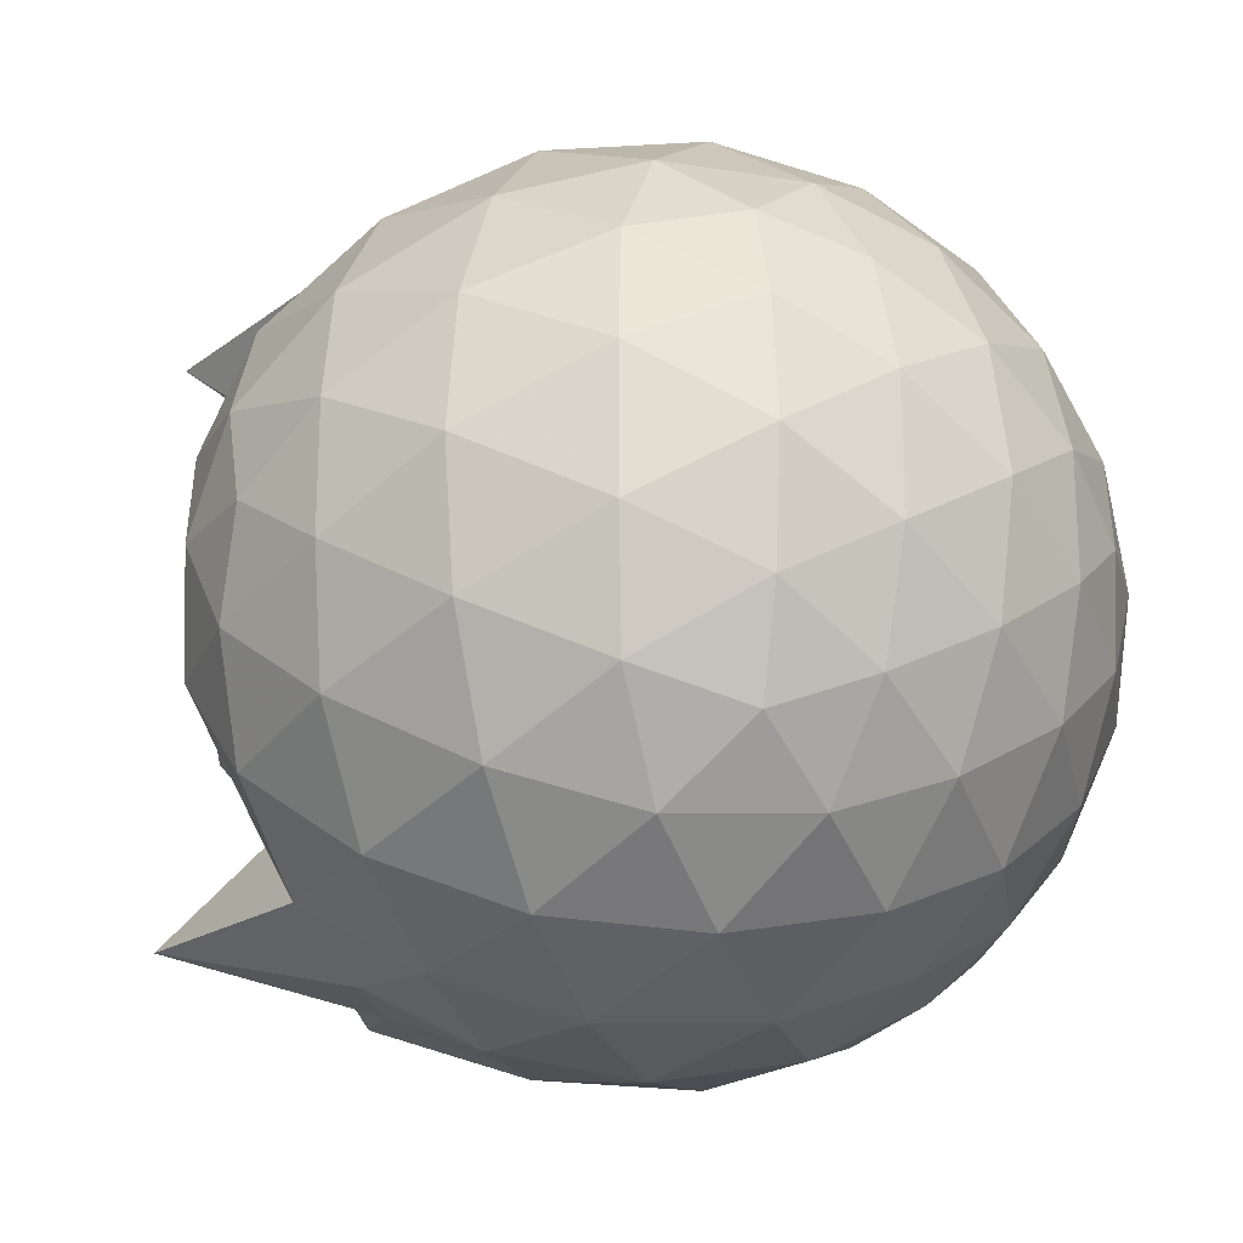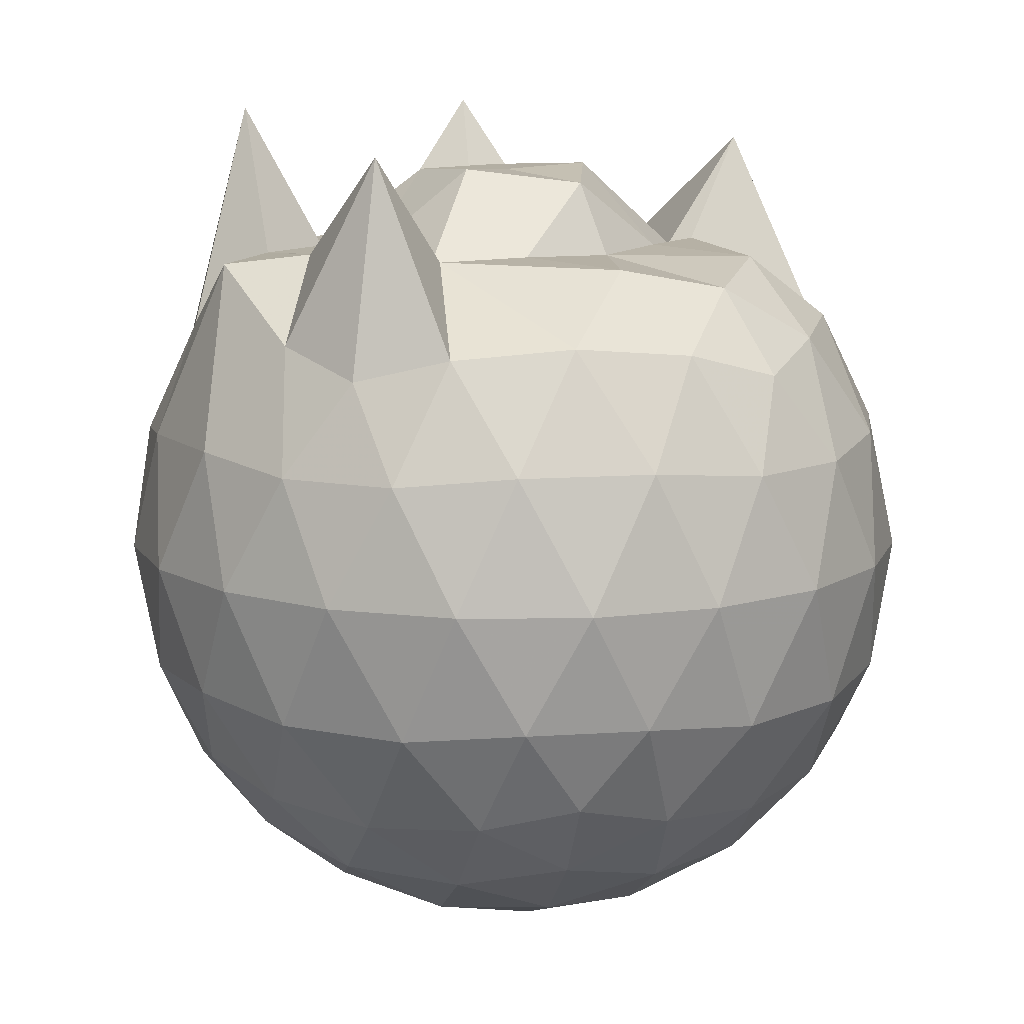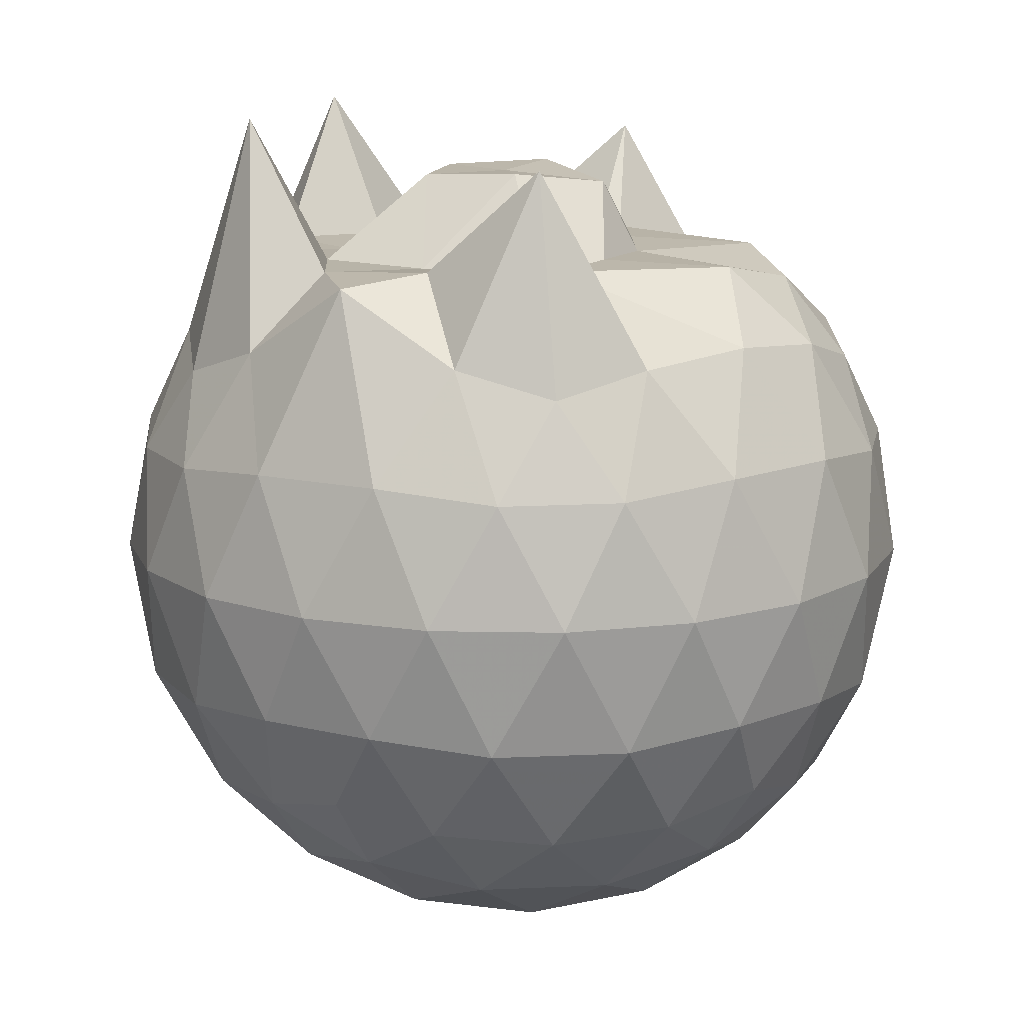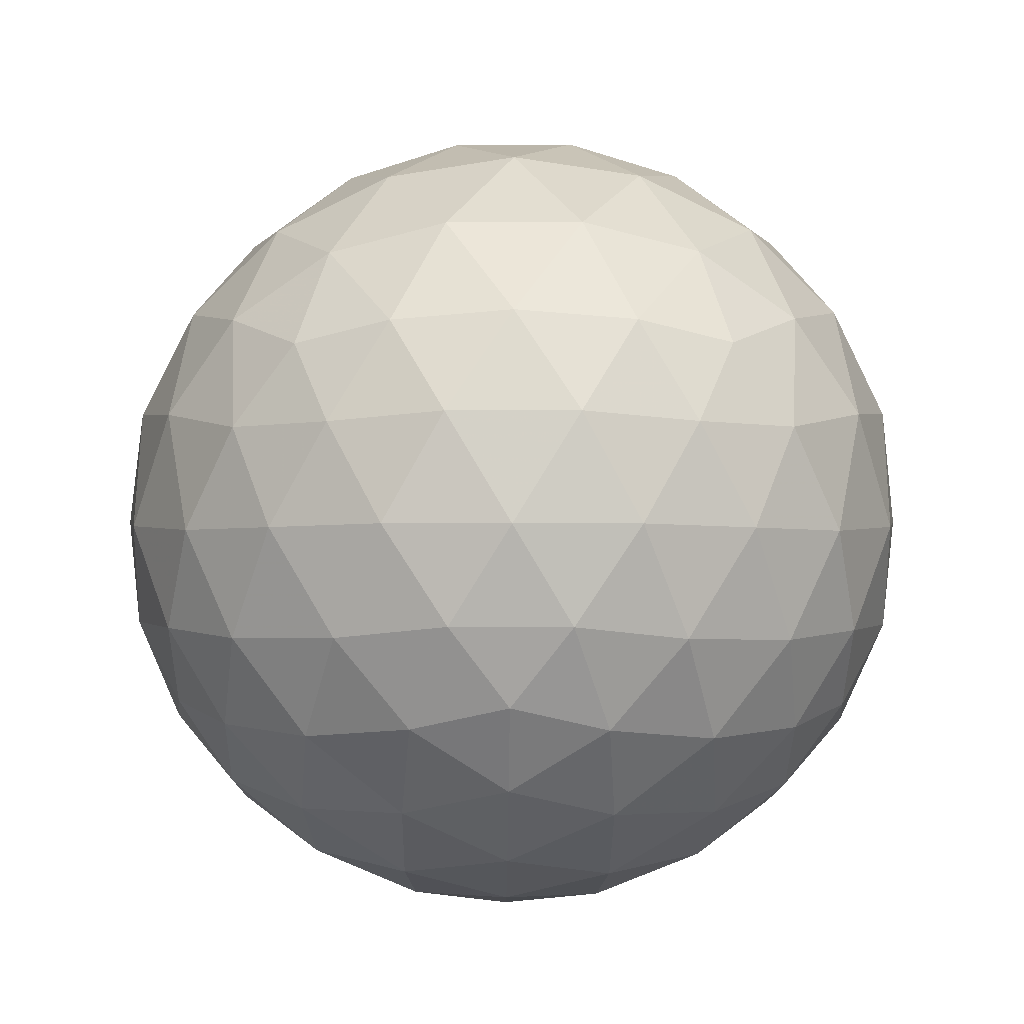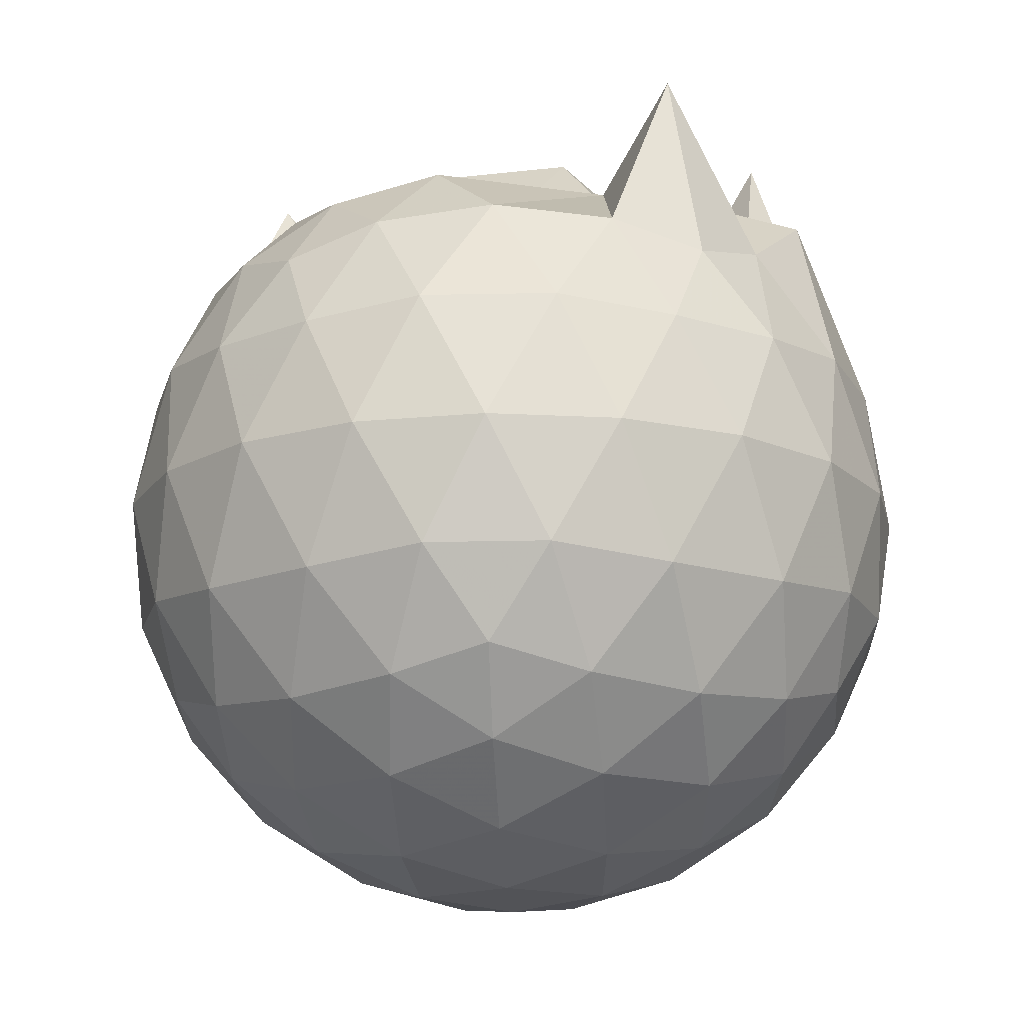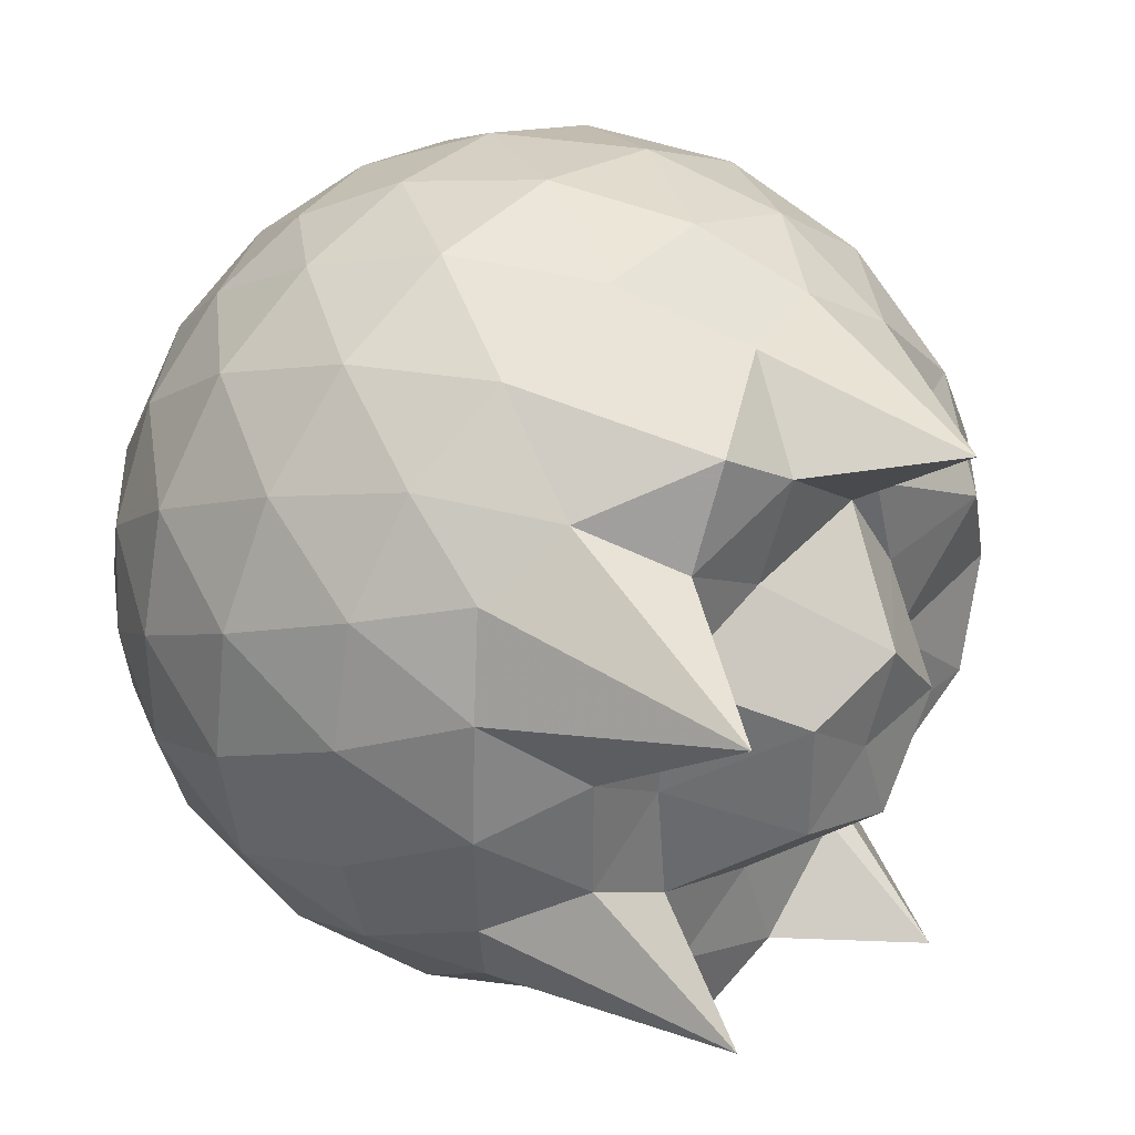
<metadata>
{"format":"obj","ext":"obj","renderer":"f3d","projection":"perspective","resolution":1024,"background":"white","views":[{"elev":-21.5,"azim":111.8,"up":"+Y"},{"elev":11.1,"azim":43.5,"up":"+Z"},{"elev":13.1,"azim":10.9,"up":"+Z"},{"elev":-65.0,"azim":17.6,"up":"+Z"},{"elev":-16.1,"azim":129.3,"up":"+Z"},{"elev":36.1,"azim":-45.6,"up":"+Y"}]}
</metadata>
<code>
v -1.5 -0.01602 1.176
v -1.487 -0.01613 -0.7504
v -0.6316 -0.01587 0.7295
v -0.6994 0.2077 0.7924
v -0.8401 0.4502 0.8182
v -1.038 0.6548 0.7932
v -1.227 0.7816 0.7372
v -1.462 0.7785 0.7998
v -1.74 0.7228 0.9695
v -1.993 0.6094 0.7944
v -2.179 0.4749 0.726
v -2.256 0.2561 0.79
v -2.288 -0.01623 0.8127
v -2.257 -0.2888 0.7899
v -2.178 -0.5072 0.723
v -1.993 -0.6415 0.7952
v -1.74 -0.7555 0.9699
v -1.462 -0.8102 0.8001
v -1.227 -0.8137 0.7377
v -1.038 -0.6869 0.7923
v -0.8396 -0.4824 0.8174
v -0.699 -0.24 0.7925
v -0.5498 0.1266 0.5175
v -0.6451 0.3947 0.5451
v -0.8332 0.6477 0.5446
v -1.062 0.818 0.5169
v -1.338 0.9035 0.5171
v -1.625 0.8941 0.5442
v -1.925 0.7953 0.5419
v -2.157 0.6331 0.5147
v -2.329 0.4036 0.5131
v -2.407 0.1373 0.5399
v -2.407 -0.1698 0.5402
v -2.329 -0.4356 0.5127
v -2.157 -0.6653 0.5142
v -1.925 -0.8275 0.5417
v -1.625 -0.9263 0.5437
v -1.338 -0.9357 0.5165
v -1.062 -0.8502 0.5177
v -0.8331 -0.6799 0.5451
v -0.645 -0.4269 0.5458
v -0.5497 -0.1589 0.518
v -0.5427 0.2867 0.2356
v -0.6843 0.5595 0.2353
v -0.9049 0.7752 0.2352
v -1.182 0.9123 0.2352
v -1.489 0.9574 0.2355
v -1.794 0.9066 0.2355
v -2.068 0.7657 0.2337
v -2.286 0.5506 0.2346
v -2.425 0.28 0.2331
v -2.47 -0.01621 0.2349
v -2.425 -0.3122 0.2329
v -2.286 -0.5829 0.2349
v -2.068 -0.7979 0.2336
v -1.794 -0.9388 0.2354
v -1.489 -0.9896 0.2354
v -1.182 -0.9446 0.2351
v -0.9049 -0.8074 0.2351
v -0.6843 -0.5917 0.2353
v -0.5428 -0.319 0.2354
v -0.4941 -0.01616 0.2352
v -0.6395 0.4139 -0.04825
v -0.8109 0.6453 -0.04766
v -1.049 0.8063 -0.07529
v -1.352 0.9011 -0.07478
v -1.641 0.9045 -0.04683
v -1.915 0.814 -0.04626
v -2.142 0.6412 -0.0732
v -2.329 0.3896 -0.07407
v -2.42 0.1247 -0.04387
v -2.421 -0.1568 -0.04379
v -2.329 -0.4218 -0.07403
v -2.142 -0.6735 -0.0732
v -1.915 -0.8462 -0.04628
v -1.641 -0.9367 -0.04686
v -1.352 -0.9334 -0.07478
v -1.049 -0.8386 -0.07535
v -0.8108 -0.6776 -0.0476
v -0.6395 -0.4461 -0.04829
v -0.5559 -0.1737 -0.07624
v -0.5559 0.1414 -0.07625
v -0.789 0.4836 -0.2585
v -0.9782 0.6259 -0.3144
v -1.237 0.7419 -0.3372
v -1.516 0.7943 -0.3126
v -1.753 0.7859 -0.2555
v -1.949 0.6526 -0.3107
v -2.139 0.4477 -0.3333
v -2.278 0.2061 -0.3085
v -2.342 -0.01614 -0.2523
v -2.278 -0.2384 -0.3085
v -2.139 -0.48 -0.3333
v -1.948 -0.6848 -0.3107
v -1.753 -0.8182 -0.2555
v -1.516 -0.8265 -0.3126
v -1.237 -0.7741 -0.3372
v -0.9782 -0.6582 -0.3144
v -0.789 -0.5159 -0.2585
v -0.7087 -0.2946 -0.3151
v -0.6752 -0.01612 -0.3389
v -0.7087 0.2624 -0.3151
v -0.7855 -0.01636 0.9253
v -0.9 0.2256 0.9766
v -1.274 0.4503 0.9854
v -1.291 0.6425 1.241
v -1.563 0.6035 0.9966
v -1.837 0.4979 0.9768
v -2.049 0.3828 1.327
v -2.109 0.1237 0.9754
v -2.11 -0.1565 0.9765
v -2.049 -0.4148 1.327
v -1.837 -0.5312 0.9768
v -1.563 -0.6358 0.9966
v -1.292 -0.6747 1.241
v -1.275 -0.4825 0.9856
v -0.9007 -0.2581 0.9771
v -1.16 -0.01653 0.9793
v -1.209 0.2189 0.9869
v -1.332 0.4258 0.9682
v -1.627 0.3663 0.973
v -1.892 0.2662 0.9761
v -1.91 -0.01597 0.9674
v -1.892 -0.2987 0.9761
v -1.627 -0.3986 0.973
v -1.333 -0.4583 0.9679
v -1.209 -0.2513 0.9864
v -1.248 -0.01588 1.153
v -1.433 0.199 1.186
v -1.671 0.1221 1.176
v -1.671 -0.1541 1.176
v -1.433 -0.2306 1.188
v -0.9055 0.3997 -0.4498
v -1.145 0.53 -0.5112
v -1.437 0.6219 -0.5098
v -1.709 0.6522 -0.4463
v -1.909 0.4685 -0.5071
v -2.087 0.2253 -0.5055
v -2.201 -0.01614 -0.4426
v -2.087 -0.2576 -0.5055
v -1.909 -0.5008 -0.5071
v -1.709 -0.6844 -0.4463
v -1.437 -0.6541 -0.5098
v -1.145 -0.5622 -0.5112
v -0.9055 -0.4319 -0.4498
v -0.8523 -0.1673 -0.5123
v -0.8523 0.1351 -0.5123
v -1.083 0.2725 -0.6201
v -1.356 0.3779 -0.6583
v -1.641 0.4483 -0.617
v -1.828 0.226 -0.6548
v -1.984 -0.01613 -0.6143
v -1.828 -0.2583 -0.6548
v -1.641 -0.4805 -0.617
v -1.356 -0.4102 -0.6583
v -1.083 -0.3047 -0.6201
v -1.064 -0.01612 -0.6599
v -1.293 0.1222 -0.7228
v -1.561 0.2073 -0.721
v -1.726 -0.01613 -0.7195
v -1.561 -0.2396 -0.721
v -1.293 -0.1545 -0.7228
f 3 23 4
f 4 23 24
f 4 24 5
f 5 24 25
f 5 25 6
f 6 25 26
f 6 26 7
f 7 26 27
f 7 27 8
f 8 27 28
f 8 28 9
f 9 28 29
f 9 29 10
f 10 29 30
f 10 30 11
f 11 30 31
f 11 31 12
f 12 31 32
f 12 32 13
f 13 32 33
f 13 33 14
f 14 33 34
f 14 34 15
f 15 34 35
f 15 35 16
f 16 35 36
f 16 36 17
f 17 36 37
f 17 37 18
f 18 37 38
f 18 38 19
f 19 38 39
f 19 39 20
f 20 39 40
f 20 40 21
f 21 40 41
f 21 41 22
f 22 41 42
f 22 42 3
f 3 42 23
f 23 43 24
f 24 43 44
f 24 44 25
f 25 44 45
f 25 45 26
f 26 45 46
f 26 46 27
f 27 46 47
f 27 47 28
f 28 47 48
f 28 48 29
f 29 48 49
f 29 49 30
f 30 49 50
f 30 50 31
f 31 50 51
f 31 51 32
f 32 51 52
f 32 52 33
f 33 52 53
f 33 53 34
f 34 53 54
f 34 54 35
f 35 54 55
f 35 55 36
f 36 55 56
f 36 56 37
f 37 56 57
f 37 57 38
f 38 57 58
f 38 58 39
f 39 58 59
f 39 59 40
f 40 59 60
f 40 60 41
f 41 60 61
f 41 61 42
f 42 61 62
f 42 62 23
f 23 62 43
f 43 63 44
f 44 63 64
f 44 64 45
f 45 64 65
f 45 65 46
f 46 65 66
f 46 66 47
f 47 66 67
f 47 67 48
f 48 67 68
f 48 68 49
f 49 68 69
f 49 69 50
f 50 69 70
f 50 70 51
f 51 70 71
f 51 71 52
f 52 71 72
f 52 72 53
f 53 72 73
f 53 73 54
f 54 73 74
f 54 74 55
f 55 74 75
f 55 75 56
f 56 75 76
f 56 76 57
f 57 76 77
f 57 77 58
f 58 77 78
f 58 78 59
f 59 78 79
f 59 79 60
f 60 79 80
f 60 80 61
f 61 80 81
f 61 81 62
f 62 81 82
f 62 82 43
f 43 82 63
f 63 83 64
f 64 83 84
f 64 84 65
f 65 84 85
f 65 85 66
f 66 85 86
f 66 86 67
f 67 86 87
f 67 87 68
f 68 87 88
f 68 88 69
f 69 88 89
f 69 89 70
f 70 89 90
f 70 90 71
f 71 90 91
f 71 91 72
f 72 91 92
f 72 92 73
f 73 92 93
f 73 93 74
f 74 93 94
f 74 94 75
f 75 94 95
f 75 95 76
f 76 95 96
f 76 96 77
f 77 96 97
f 77 97 78
f 78 97 98
f 78 98 79
f 79 98 99
f 79 99 80
f 80 99 100
f 80 100 81
f 81 100 101
f 81 101 82
f 82 101 102
f 82 102 63
f 63 102 83
f 103 104 118
f 104 119 118
f 104 105 119
f 105 120 119
f 105 106 120
f 106 107 120
f 107 121 120
f 107 108 121
f 108 122 121
f 108 109 122
f 109 110 122
f 110 123 122
f 110 111 123
f 111 124 123
f 111 112 124
f 112 113 124
f 113 125 124
f 113 114 125
f 114 126 125
f 114 115 126
f 115 116 126
f 116 127 126
f 116 117 127
f 117 118 127
f 117 103 118
f 118 119 128
f 119 129 128
f 119 120 129
f 120 121 129
f 121 130 129
f 121 122 130
f 122 123 130
f 123 131 130
f 123 124 131
f 124 125 131
f 125 132 131
f 125 126 132
f 126 127 132
f 127 128 132
f 127 118 128
f 133 148 134
f 134 148 149
f 134 149 135
f 135 149 150
f 135 150 136
f 136 150 137
f 137 150 151
f 137 151 138
f 138 151 152
f 138 152 139
f 139 152 140
f 140 152 153
f 140 153 141
f 141 153 154
f 141 154 142
f 142 154 143
f 143 154 155
f 143 155 144
f 144 155 156
f 144 156 145
f 145 156 146
f 146 156 157
f 146 157 147
f 147 157 148
f 147 148 133
f 148 158 149
f 149 158 159
f 149 159 150
f 150 159 151
f 151 159 160
f 151 160 152
f 152 160 153
f 153 160 161
f 153 161 154
f 154 161 155
f 155 161 162
f 155 162 156
f 156 162 157
f 157 162 158
f 157 158 148
f 3 4 103
f 103 4 104
f 4 5 104
f 104 5 105
f 5 6 105
f 105 6 106
f 6 7 106
f 7 8 106
f 106 8 107
f 8 9 107
f 107 9 108
f 9 10 108
f 108 10 109
f 10 11 109
f 11 12 109
f 109 12 110
f 12 13 110
f 110 13 111
f 13 14 111
f 111 14 112
f 14 15 112
f 15 16 112
f 112 16 113
f 16 17 113
f 113 17 114
f 17 18 114
f 114 18 115
f 18 19 115
f 19 20 115
f 115 20 116
f 20 21 116
f 116 21 117
f 21 22 117
f 117 22 103
f 22 3 103
f 83 133 84
f 84 133 134
f 84 134 85
f 85 134 135
f 85 135 86
f 86 135 136
f 86 136 87
f 87 136 88
f 88 136 137
f 88 137 89
f 89 137 138
f 89 138 90
f 90 138 139
f 90 139 91
f 91 139 92
f 92 139 140
f 92 140 93
f 93 140 141
f 93 141 94
f 94 141 142
f 94 142 95
f 95 142 96
f 96 142 143
f 96 143 97
f 97 143 144
f 97 144 98
f 98 144 145
f 98 145 99
f 99 145 100
f 100 145 146
f 100 146 101
f 101 146 147
f 101 147 102
f 102 147 133
f 102 133 83
f 128 129 1
f 129 130 1
f 130 131 1
f 131 132 1
f 132 128 1
f 159 158 2
f 160 159 2
f 161 160 2
f 162 161 2
f 158 162 2

</code>
